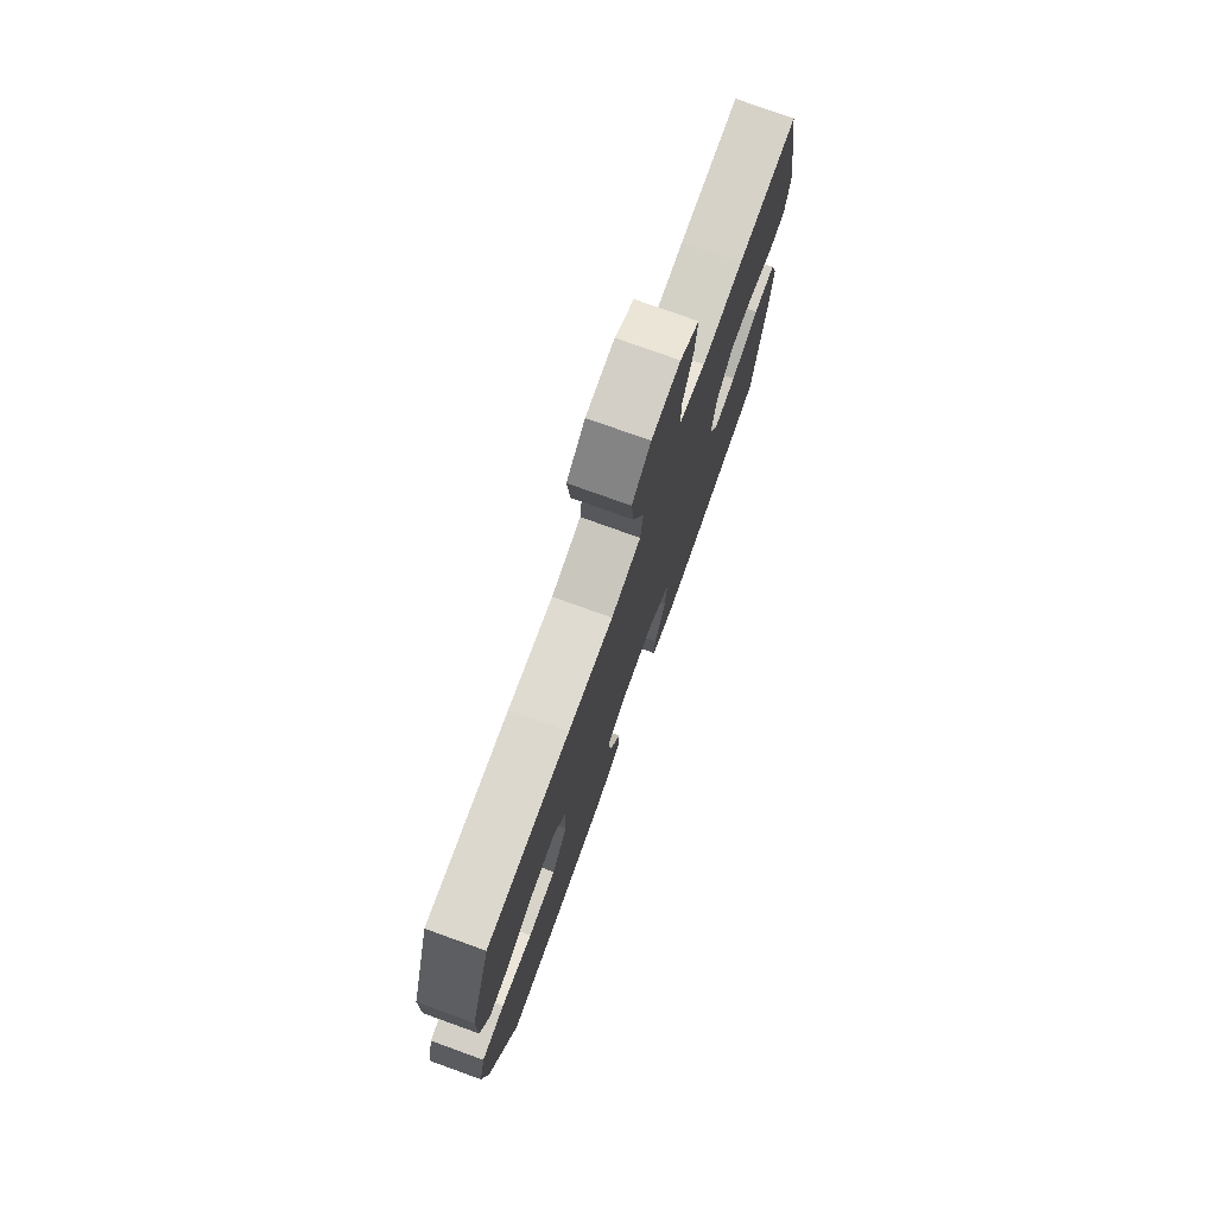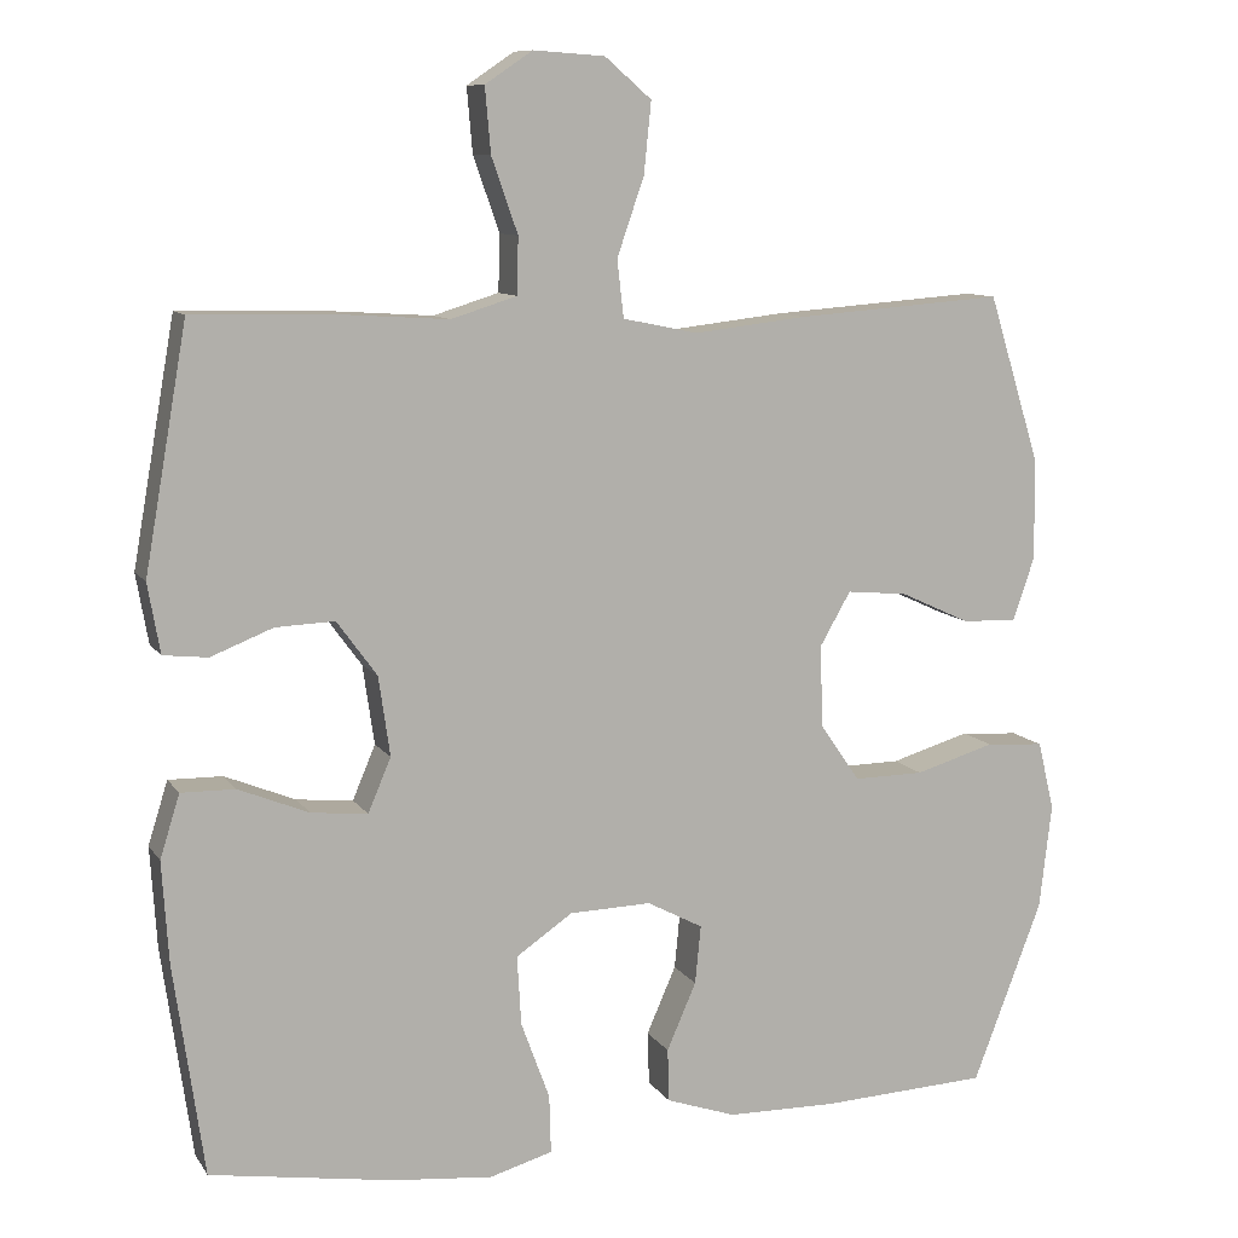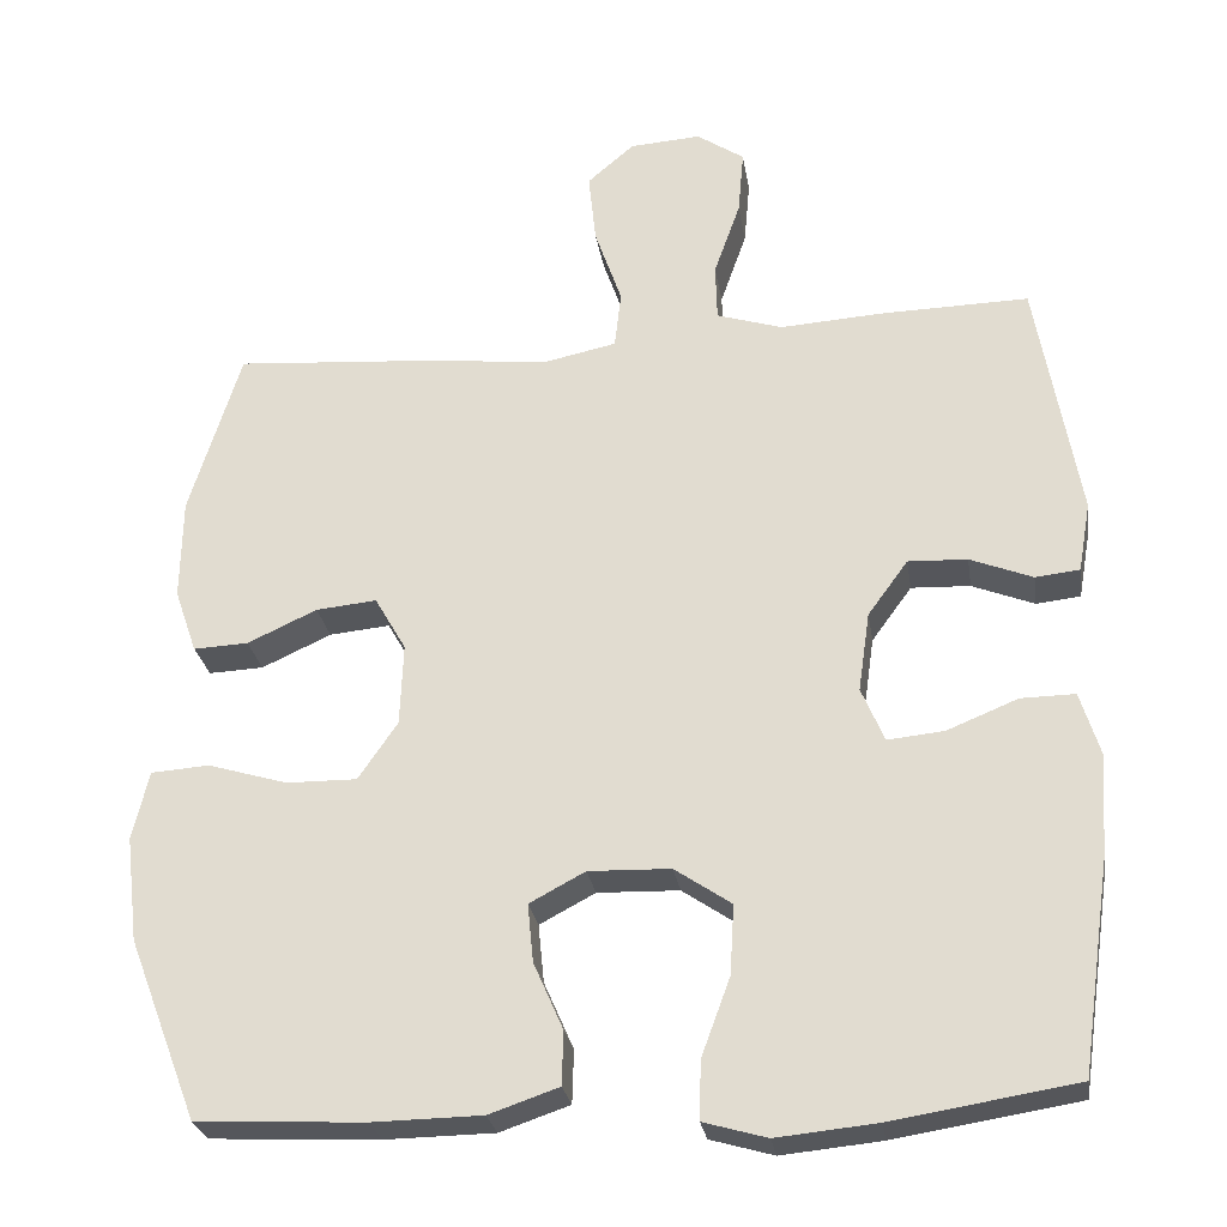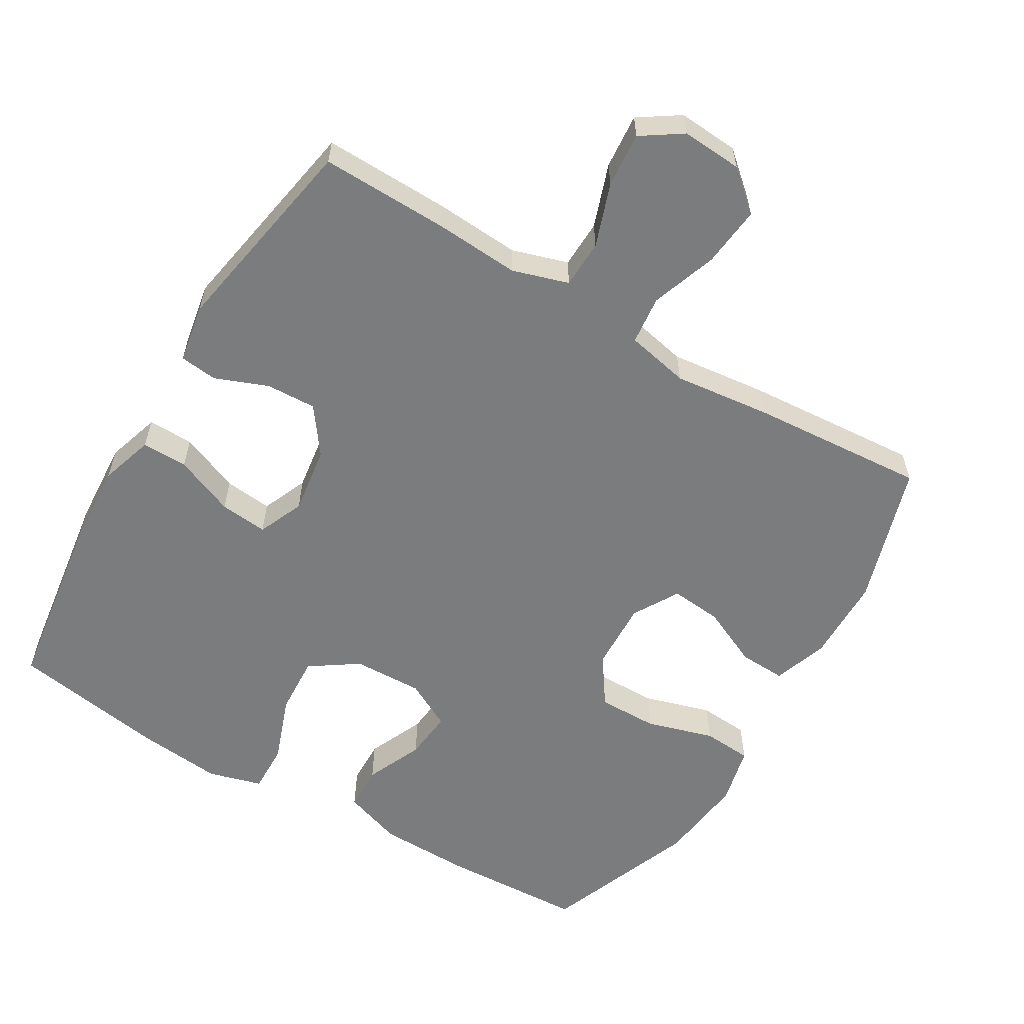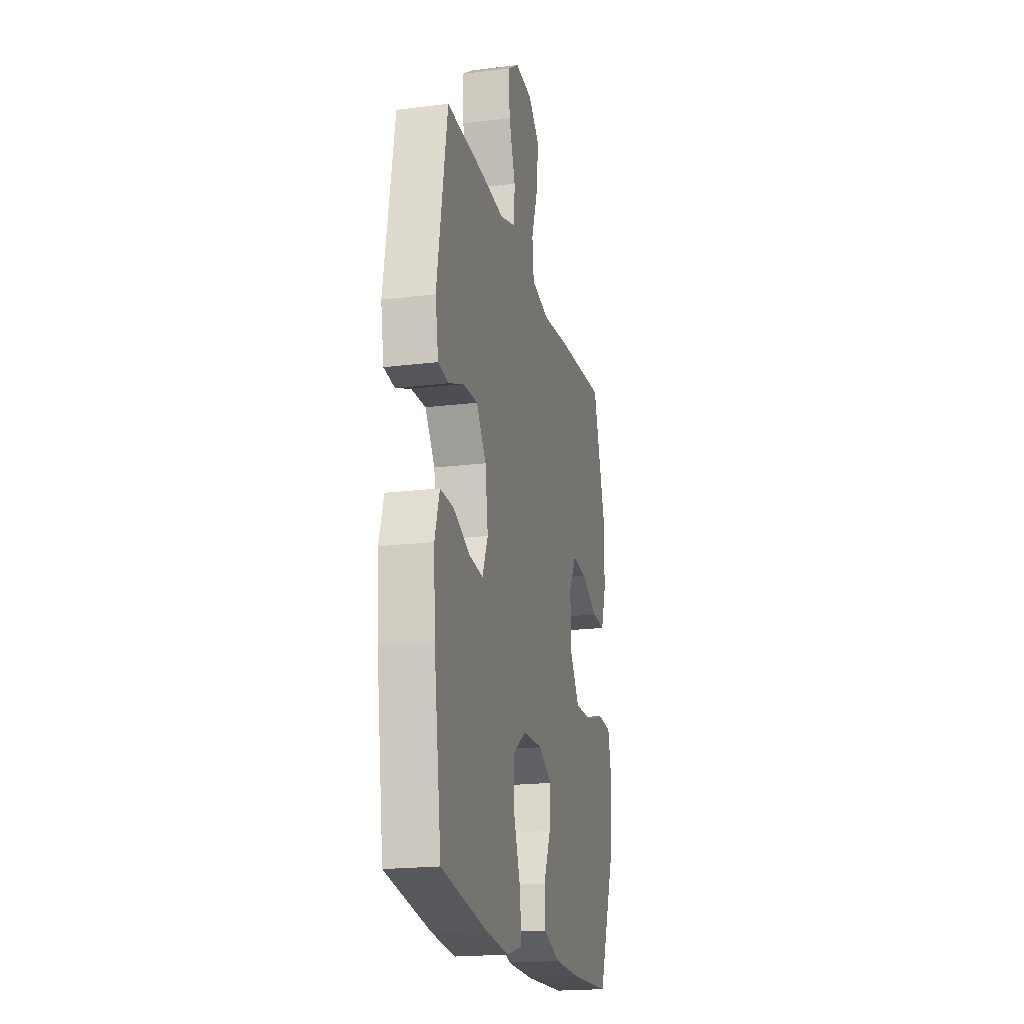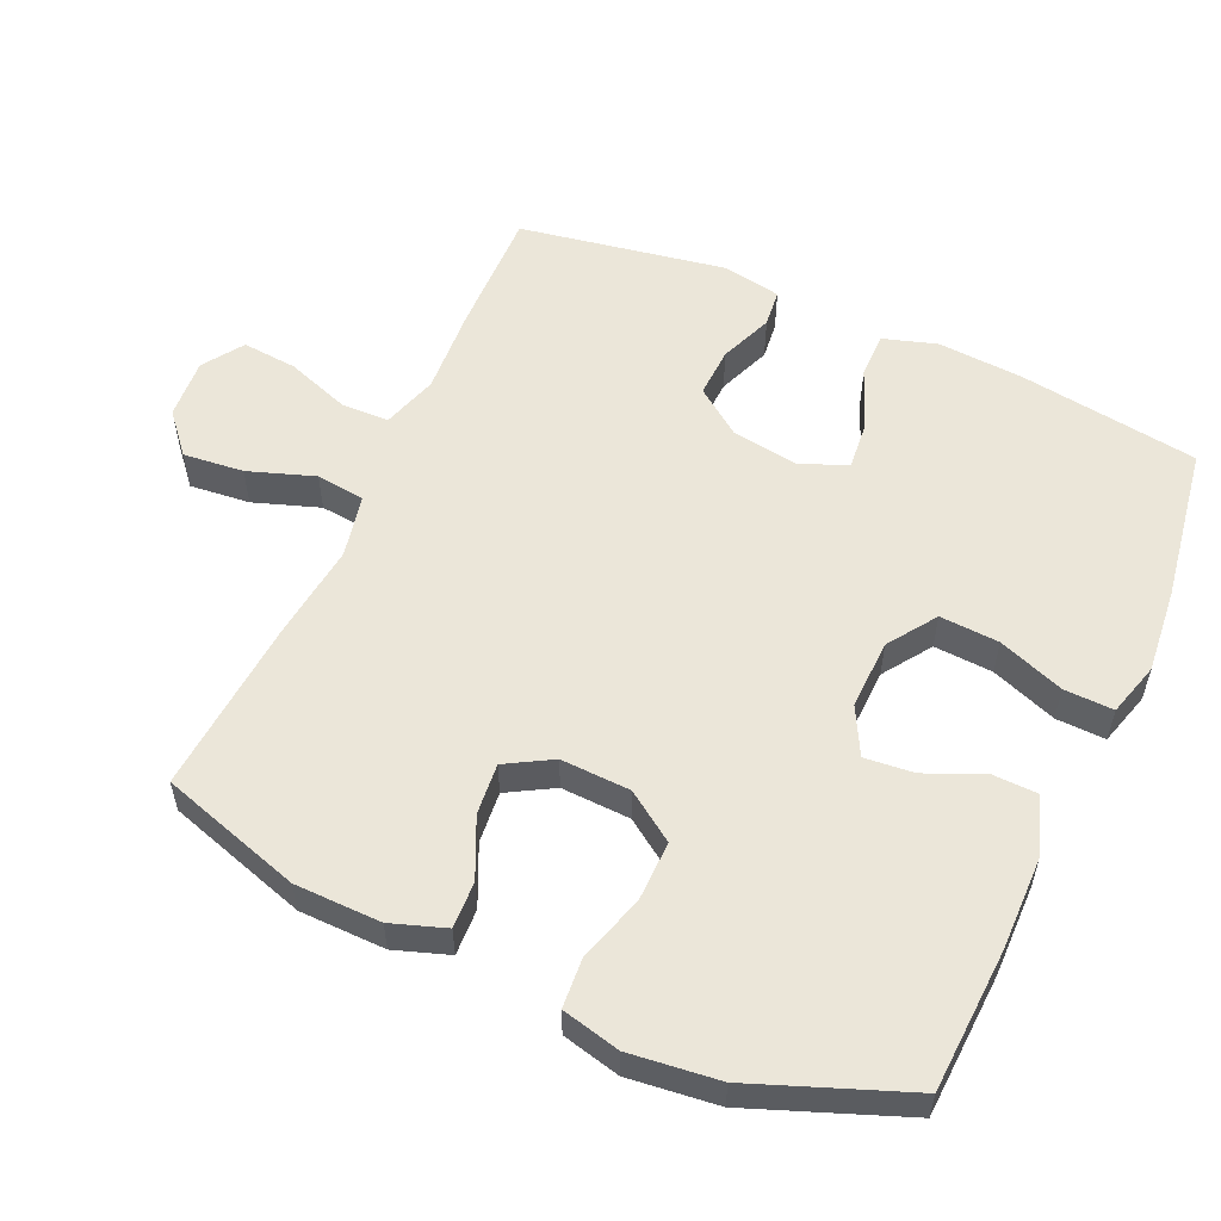
<metadata>
{"format":"obj","ext":"obj","renderer":"f3d","projection":"perspective","resolution":1024,"background":"white","views":[{"elev":76.9,"azim":109.8,"up":"+Z"},{"elev":9.8,"azim":-20.1,"up":"+Z"},{"elev":-26.6,"azim":-171.2,"up":"+Z"},{"elev":-58.7,"azim":-30.8,"up":"+Y"},{"elev":-19.7,"azim":-77.1,"up":"+Z"},{"elev":55.8,"azim":114.3,"up":"+Y"}]}
</metadata>
<code>
v 0.5 0.07 -0.5
v 0.295 0.07 -0.51
v 0.162 0.07 -0.508
v 0.077 0.07 -0.479
v 0.075 0.07 -0.414
v 0.111 0.07 -0.332
v 0.118 0.07 -0.261
v 0.05 0.07 -0.225
v -0.05 0.07 -0.228
v -0.119 0.07 -0.275
v -0.114 0.07 -0.36
v -0.079 0.07 -0.455
v -0.077 0.07 -0.526
v -0.154 0.07 -0.548
v -0.276 0.07 -0.536
v -0.5 0.07 -0.5
v -0.537 0.07 -0.241
v -0.545 0.07 -0.118
v -0.521 0.07 -0.041
v -0.455 0.07 -0.042
v -0.369 0.07 -0.077
v -0.3 0.07 -0.084
v -0.272 0.07 -0.018
v -0.286 0.07 0.079
v -0.335 0.07 0.146
v -0.407 0.07 0.143
v -0.483 0.07 0.113
v -0.537 0.07 0.119
v -0.552 0.07 0.204
v -0.5 0.07 0.5
v -0.318 0.07 0.496
v -0.194 0.07 0.488
v -0.114 0.07 0.513
v -0.112 0.07 0.582
v -0.144 0.07 0.673
v -0.151 0.07 0.752
v -0.093 0.07 0.791
v -0.006 0.07 0.785
v 0.051 0.07 0.736
v 0.042 0.07 0.649
v 0.009 0.07 0.554
v 0.017 0.07 0.484
v 0.108 0.07 0.465
v 0.246 0.07 0.481
v 0.5 0.07 0.5
v 0.563 0.07 0.297
v 0.565 0.07 0.173
v 0.538 0.07 0.095
v 0.471 0.07 0.098
v 0.386 0.07 0.137
v 0.312 0.07 0.144
v 0.274 0.07 0.078
v 0.278 0.07 -0.022
v 0.326 0.07 -0.092
v 0.412 0.07 -0.091
v 0.509 0.07 -0.062
v 0.58 0.07 -0.067
v 0.6 0.07 -0.151
v 0.585 0.07 -0.279
v 0.5 0 -0.5
v 0.295 0 -0.51
v 0.162 0 -0.508
v 0.077 0 -0.479
v 0.075 0 -0.414
v 0.111 0 -0.332
v 0.118 0 -0.261
v 0.05 0 -0.225
v -0.05 0 -0.228
v -0.119 0 -0.275
v -0.114 0 -0.36
v -0.079 0 -0.455
v -0.077 0 -0.526
v -0.154 0 -0.548
v -0.276 0 -0.536
v -0.5 0 -0.5
v -0.537 0 -0.241
v -0.545 0 -0.118
v -0.521 0 -0.041
v -0.455 0 -0.042
v -0.369 0 -0.077
v -0.3 0 -0.084
v -0.272 0 -0.018
v -0.286 0 0.079
v -0.335 0 0.146
v -0.407 0 0.143
v -0.483 0 0.113
v -0.537 0 0.119
v -0.552 0 0.204
v -0.5 0 0.5
v -0.318 0 0.496
v -0.194 0 0.488
v -0.114 0 0.513
v -0.112 0 0.582
v -0.144 0 0.673
v -0.151 0 0.752
v -0.093 0 0.791
v -0.006 0 0.785
v 0.051 0 0.736
v 0.042 0 0.649
v 0.009 0 0.554
v 0.017 0 0.484
v 0.108 0 0.465
v 0.246 0 0.481
v 0.5 0 0.5
v 0.563 0 0.297
v 0.565 0 0.173
v 0.538 0 0.095
v 0.471 0 0.098
v 0.386 0 0.137
v 0.312 0 0.144
v 0.274 0 0.078
v 0.278 0 -0.022
v 0.326 0 -0.092
v 0.412 0 -0.091
v 0.509 0 -0.062
v 0.58 0 -0.067
v 0.6 0 -0.151
v 0.585 0 -0.279
f 4 5 6
f 3 4 6
f 2 3 6
f 1 2 6
f 59 1 6
f 58 59 6
f 57 58 6
f 56 57 6
f 55 56 6
f 54 55 6 7
f 53 54 7 8
f 52 53 8 9
f 51 52 9 10
f 48 49 50
f 47 48 50
f 46 47 50
f 45 46 50
f 44 45 50
f 43 44 50
f 42 43 50 51
f 39 40 41
f 38 39 41
f 37 38 41
f 36 37 41
f 35 36 41
f 34 35 41
f 33 34 41 42
f 42 51 10
f 33 42 10
f 32 33 10
f 30 31 32
f 29 30 32
f 28 29 32
f 27 28 32
f 26 27 32
f 19 20 21
f 18 19 21
f 17 18 21
f 16 17 21
f 15 16 21
f 14 15 21
f 13 14 21
f 12 13 21
f 11 12 21
f 11 21 22
f 10 11 22 23
f 25 26 32
f 24 25 32
f 10 23 24 32
f 65 64 63
f 65 63 62
f 65 62 61
f 65 61 60
f 65 60 118
f 65 118 117
f 65 117 116
f 65 116 115
f 65 115 114
f 66 65 114 113
f 67 66 113 112
f 68 67 112 111
f 69 68 111 110
f 109 108 107
f 109 107 106
f 109 106 105
f 109 105 104
f 109 104 103
f 109 103 102
f 110 109 102 101
f 100 99 98
f 100 98 97
f 100 97 96
f 100 96 95
f 100 95 94
f 100 94 93
f 101 100 93 92
f 69 110 101
f 69 101 92
f 69 92 91
f 91 90 89
f 91 89 88
f 91 88 87
f 91 87 86
f 91 86 85
f 80 79 78
f 80 78 77
f 80 77 76
f 80 76 75
f 80 75 74
f 80 74 73
f 80 73 72
f 80 72 71
f 80 71 70
f 81 80 70
f 82 81 70 69
f 91 85 84
f 91 84 83
f 91 83 82 69
f 1 60 61 2
f 2 61 62 3
f 3 62 63 4
f 4 63 64 5
f 5 64 65 6
f 6 65 66 7
f 7 66 67 8
f 8 67 68 9
f 9 68 69 10
f 10 69 70 11
f 11 70 71 12
f 12 71 72 13
f 13 72 73 14
f 14 73 74 15
f 15 74 75 16
f 16 75 76 17
f 17 76 77 18
f 18 77 78 19
f 19 78 79 20
f 20 79 80 21
f 21 80 81 22
f 22 81 82 23
f 23 82 83 24
f 24 83 84 25
f 25 84 85 26
f 26 85 86 27
f 27 86 87 28
f 28 87 88 29
f 29 88 89 30
f 30 89 90 31
f 31 90 91 32
f 32 91 92 33
f 33 92 93 34
f 34 93 94 35
f 35 94 95 36
f 36 95 96 37
f 37 96 97 38
f 38 97 98 39
f 39 98 99 40
f 40 99 100 41
f 41 100 101 42
f 42 101 102 43
f 43 102 103 44
f 44 103 104 45
f 45 104 105 46
f 46 105 106 47
f 47 106 107 48
f 48 107 108 49
f 49 108 109 50
f 50 109 110 51
f 51 110 111 52
f 52 111 112 53
f 53 112 113 54
f 54 113 114 55
f 55 114 115 56
f 56 115 116 57
f 57 116 117 58
f 58 117 118 59
f 59 118 60 1

</code>
